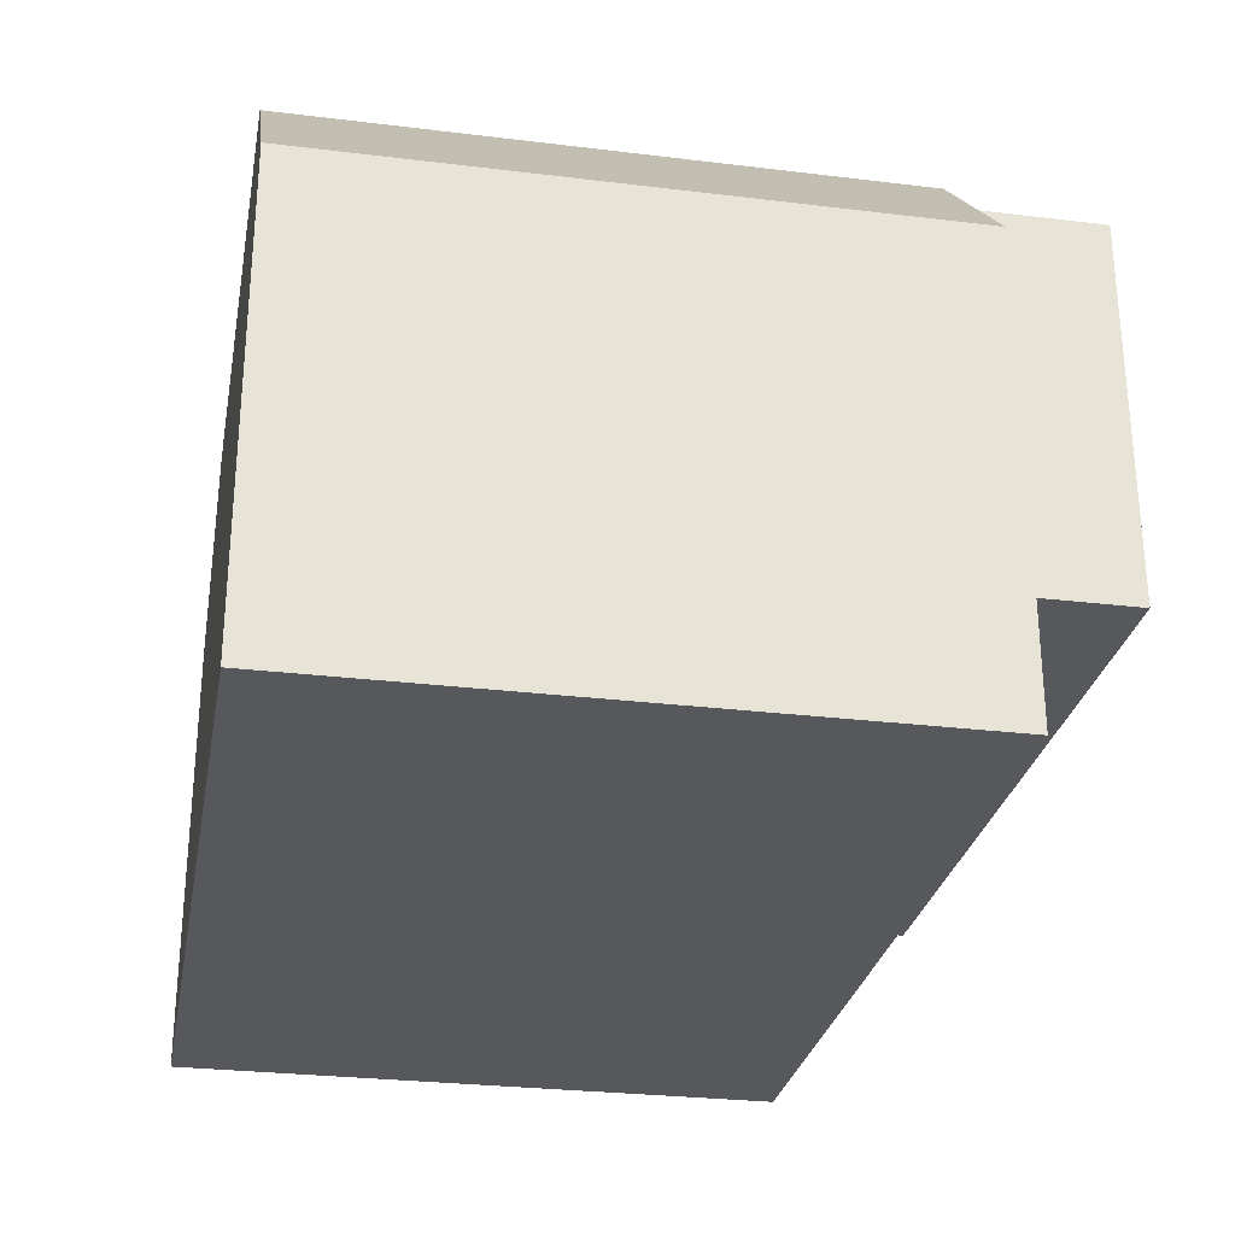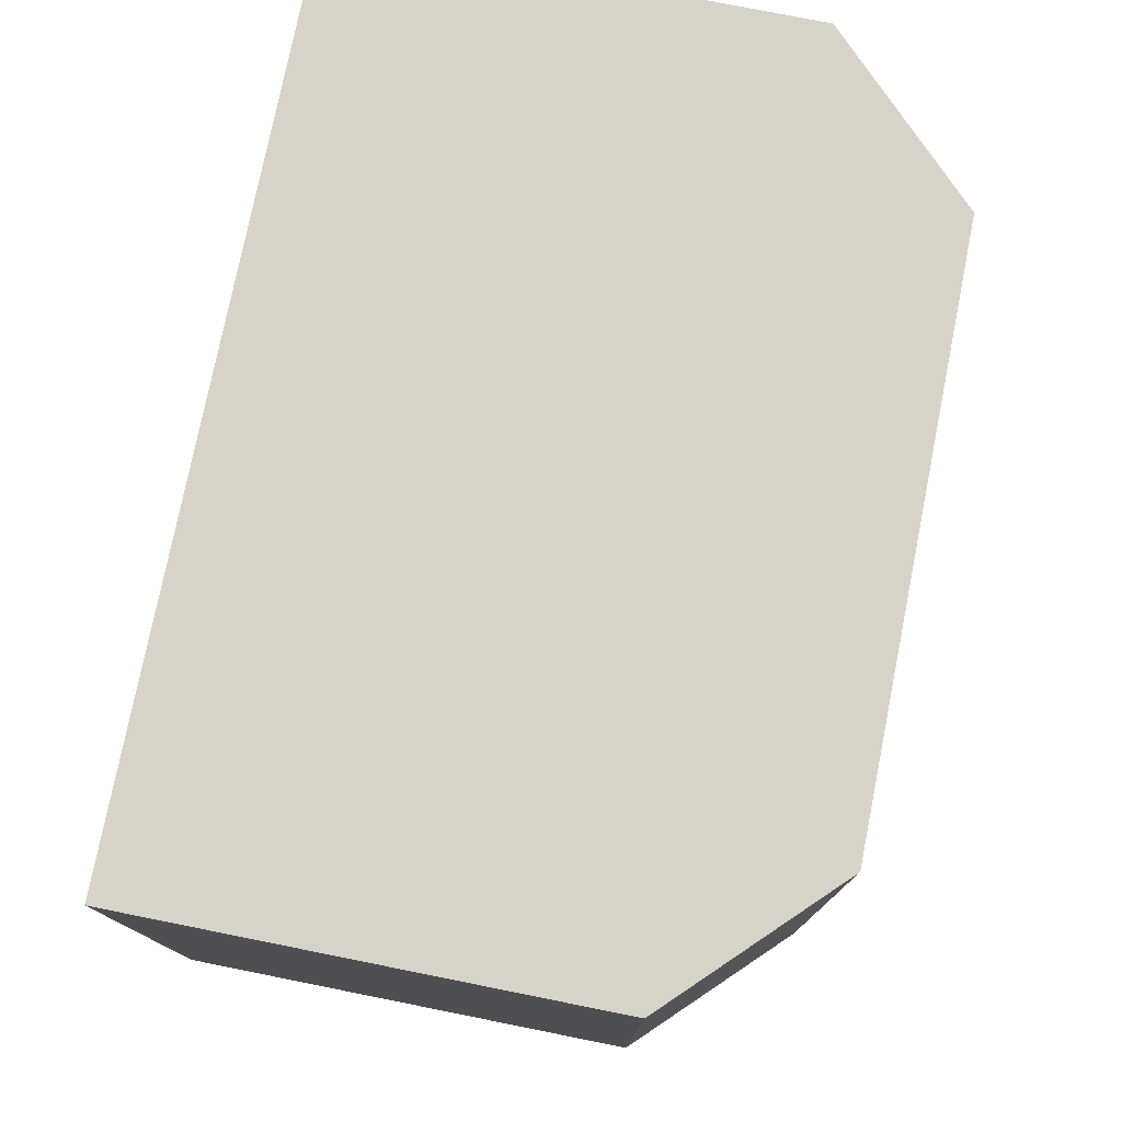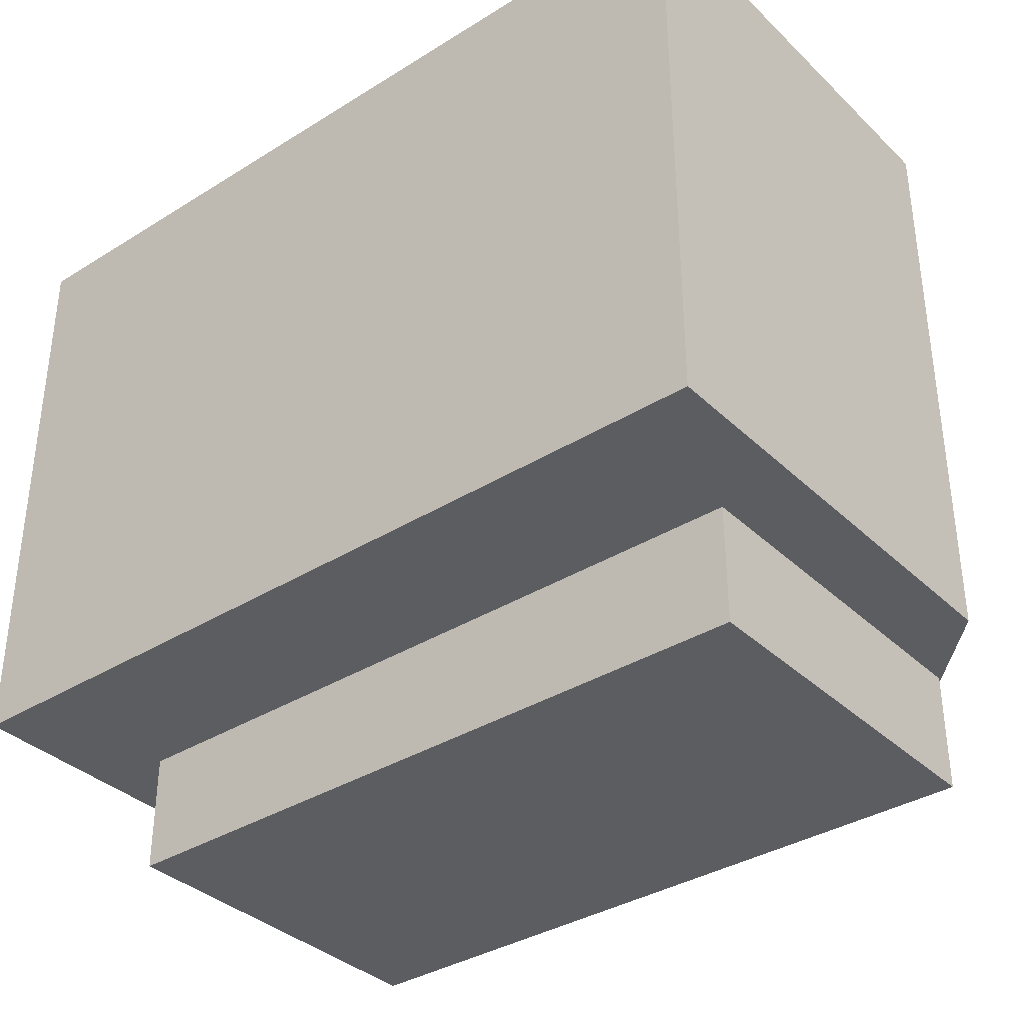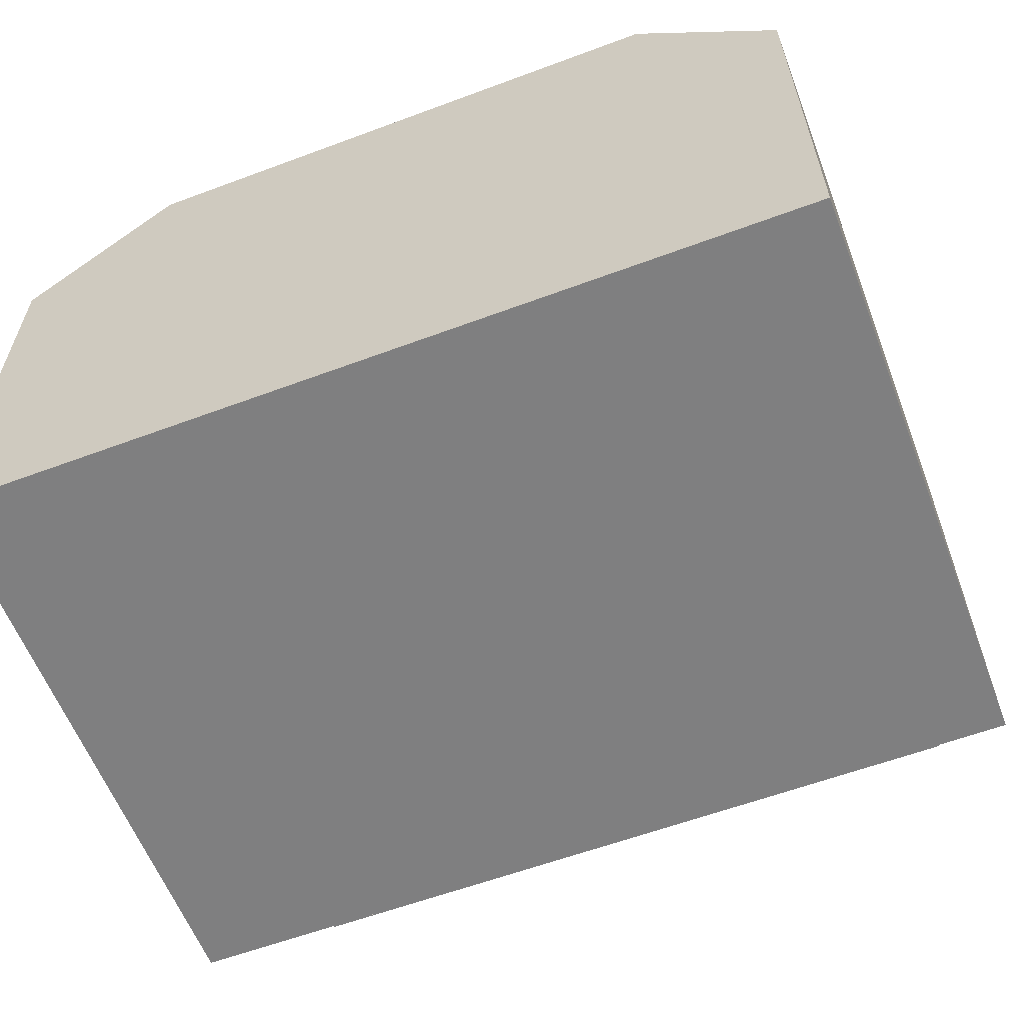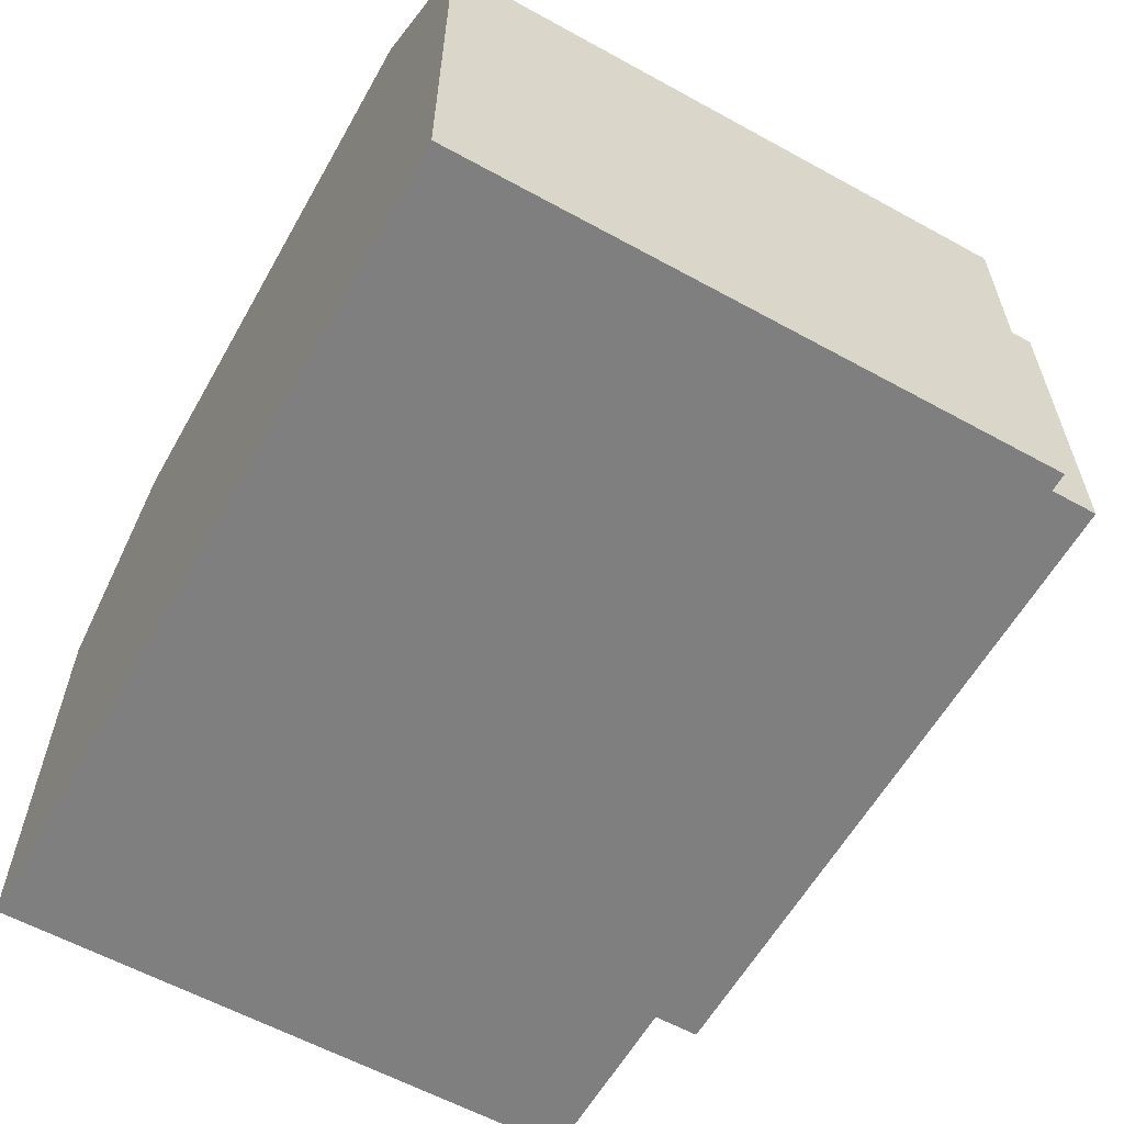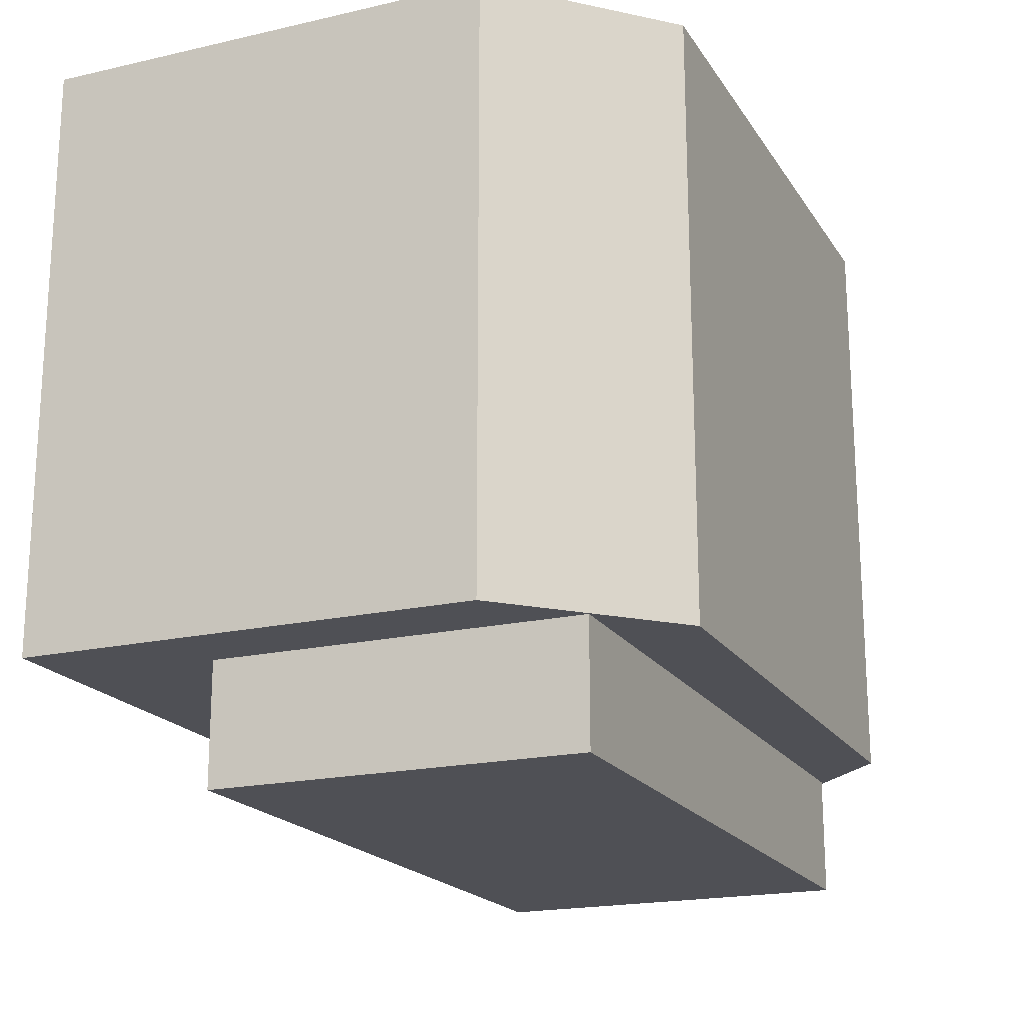
<metadata>
{"format":"obj","ext":"obj","renderer":"f3d","projection":"perspective","resolution":1024,"background":"white","views":[{"elev":-28.1,"azim":-100.5,"up":"+Z"},{"elev":77.0,"azim":-78.7,"up":"+Y"},{"elev":-35.9,"azim":-140.8,"up":"+Y"},{"elev":-59.8,"azim":-159.1,"up":"+Z"},{"elev":-59.9,"azim":-119.4,"up":"+Z"},{"elev":-19.3,"azim":-66.7,"up":"+Y"}]}
</metadata>
<code>
o wide_two_finger_gripper_actuator.001
v 0.03044 0.0211 0
v 0.03044 -0.0209 0.03191
v 0.03044 -0.0209 0
v 0.03044 0.0211 0.03191
v 0.02009 -0.0209 0.04225
v -0.01988 0.0211 0.04225
v -0.01988 -0.0209 0.04225
v 0.02009 0.0211 0.04225
v -0.03022 0.0211 0.03191
v -0.03022 -0.0209 0
v -0.03022 -0.0209 0.03191
v -0.03022 0.0211 0
v 0.02496 -0.0294 0.03696
v -0.02496 -0.0209 0.03696
v -0.02496 -0.0294 0.03696
v 0.02496 -0.0209 0.03696
v -0.02496 -0.0294 0.011
v 0.02496 -0.0294 0.011
v 0.02496 -0.0209 0.011
v -0.02496 -0.0209 0.011
f 1 2 3
f 2 1 4
f 5 6 7
f 6 5 8
f 9 10 11
f 10 9 12
f 9 1 12
f 1 9 4
f 4 9 6
f 4 6 8
f 1 10 12
f 10 1 3
f 13 14 15
f 14 13 16
f 13 17 18
f 17 13 15
f 19 13 18
f 13 19 16
f 19 17 20
f 17 19 18
f 14 17 15
f 17 14 20
f 3 19 10
f 19 3 2
f 19 2 16
f 16 2 5
f 16 5 14
f 10 20 11
f 20 10 19
f 11 20 14
f 11 14 7
f 7 14 5
f 7 9 11
f 9 7 6
f 2 8 5
f 8 2 4

</code>
